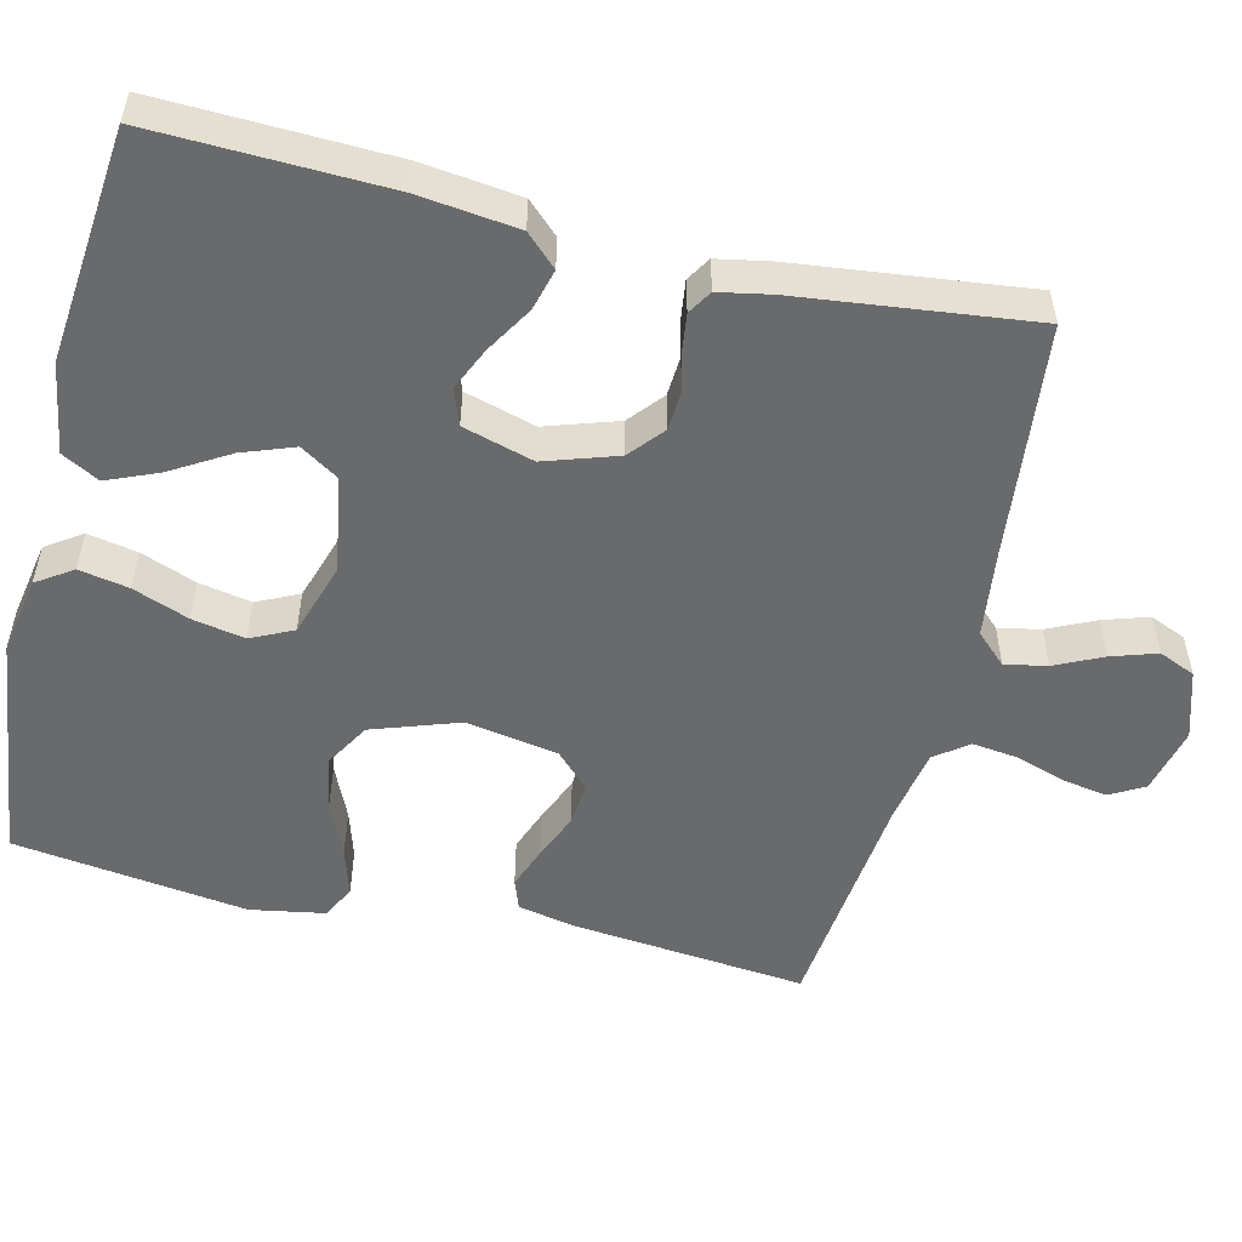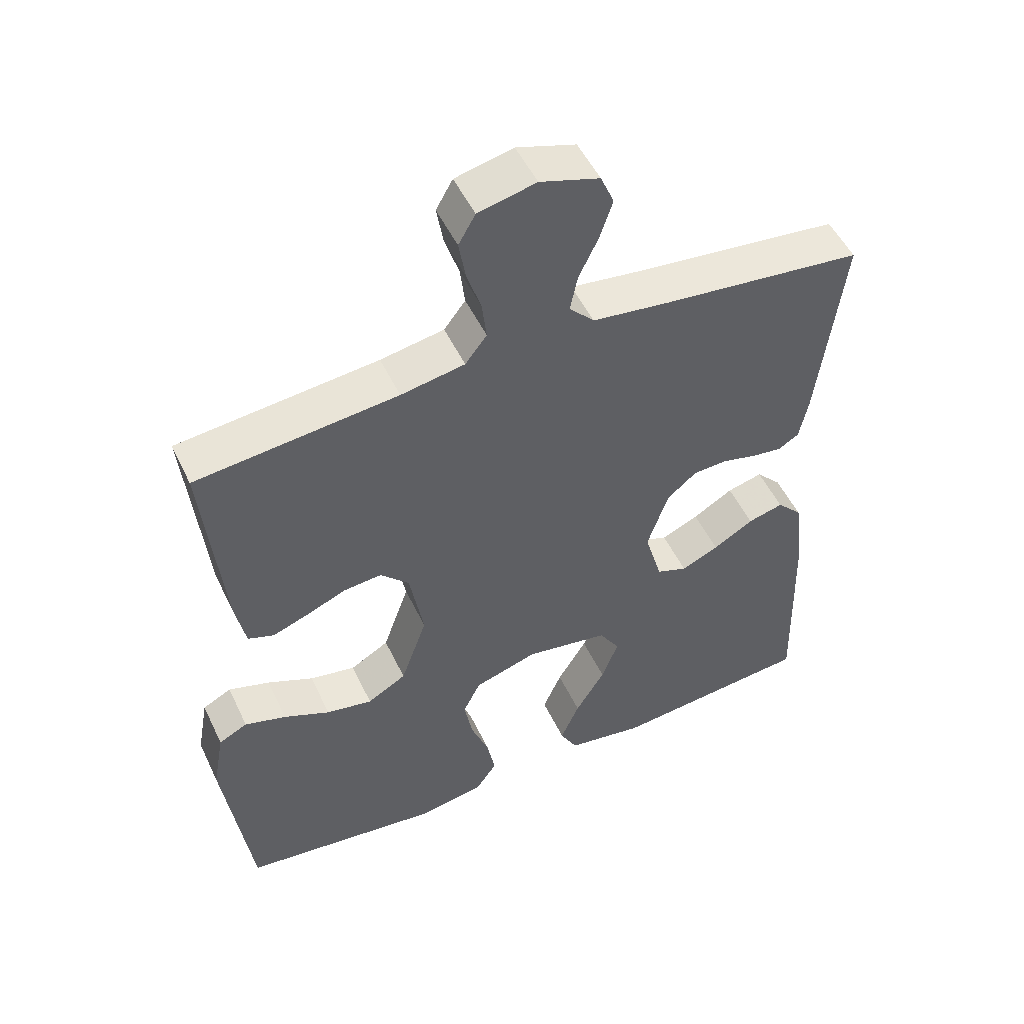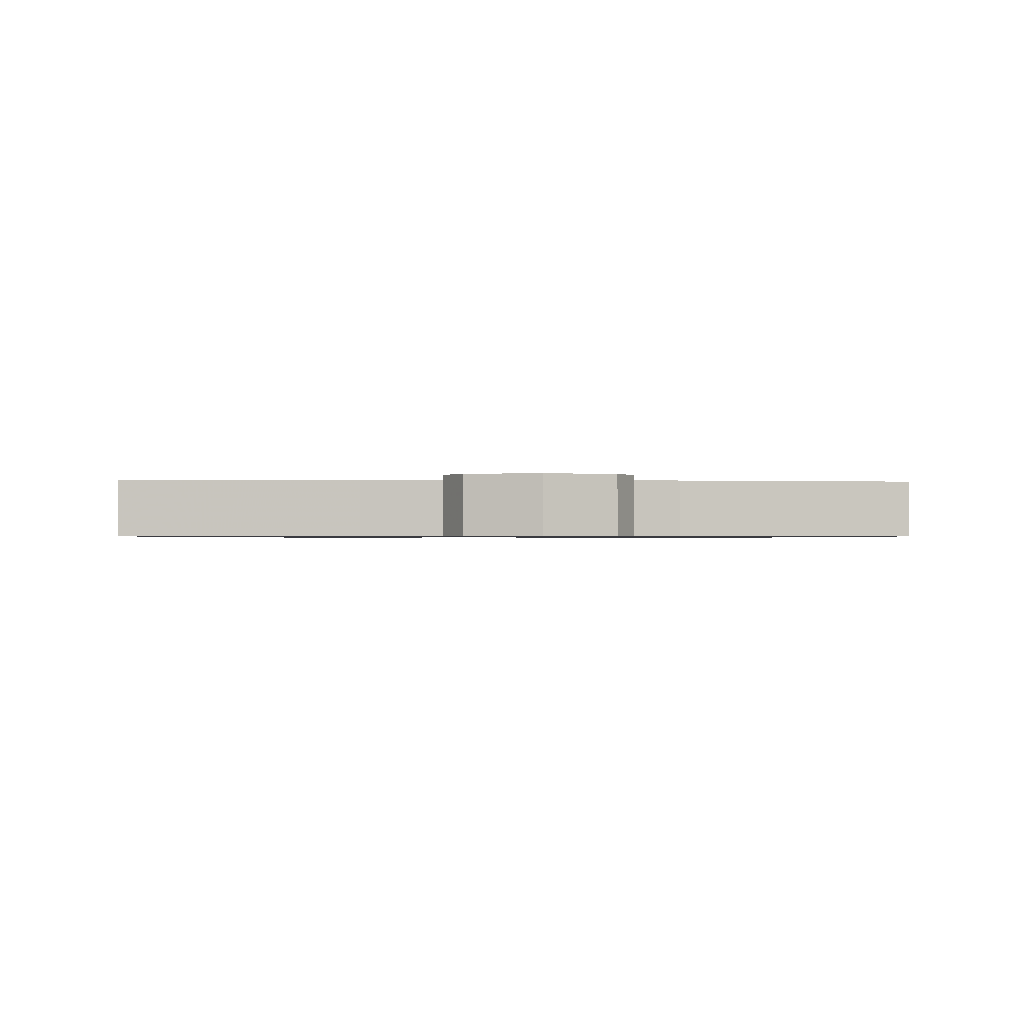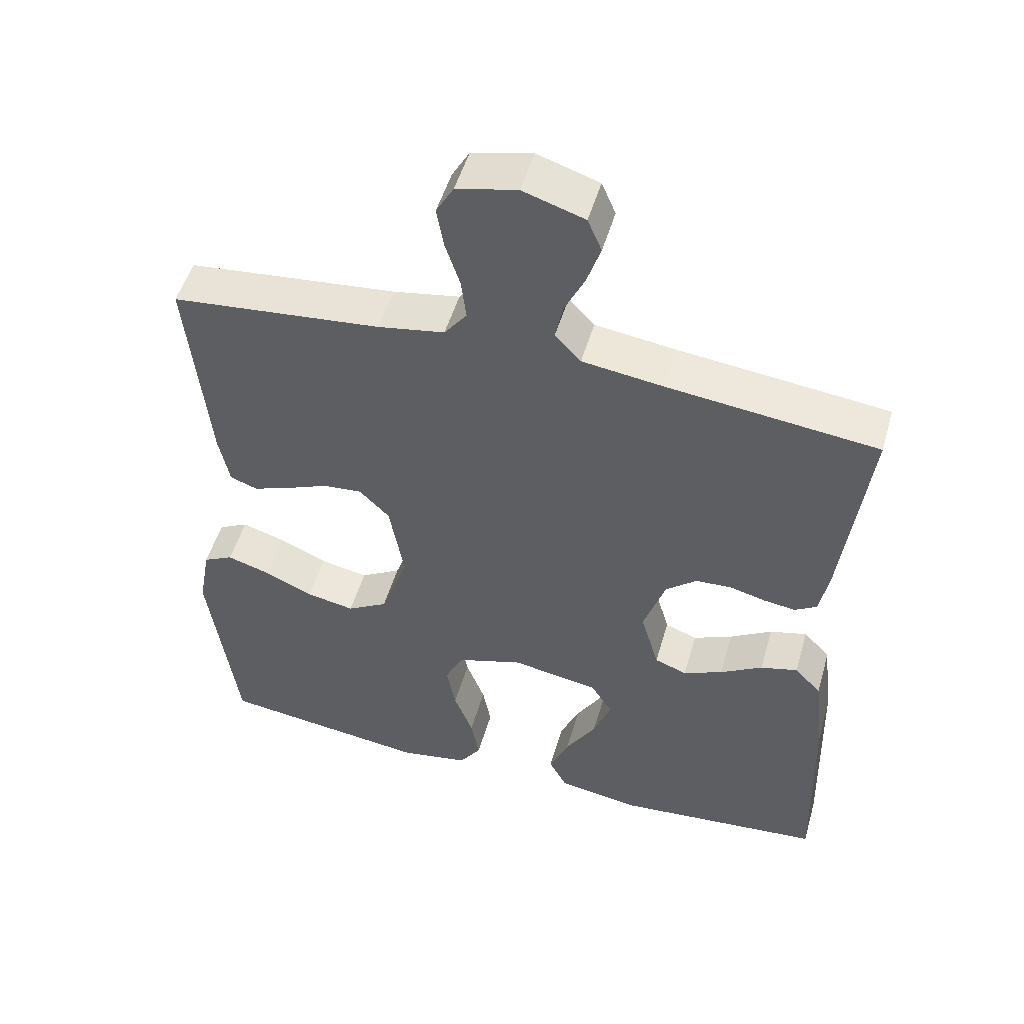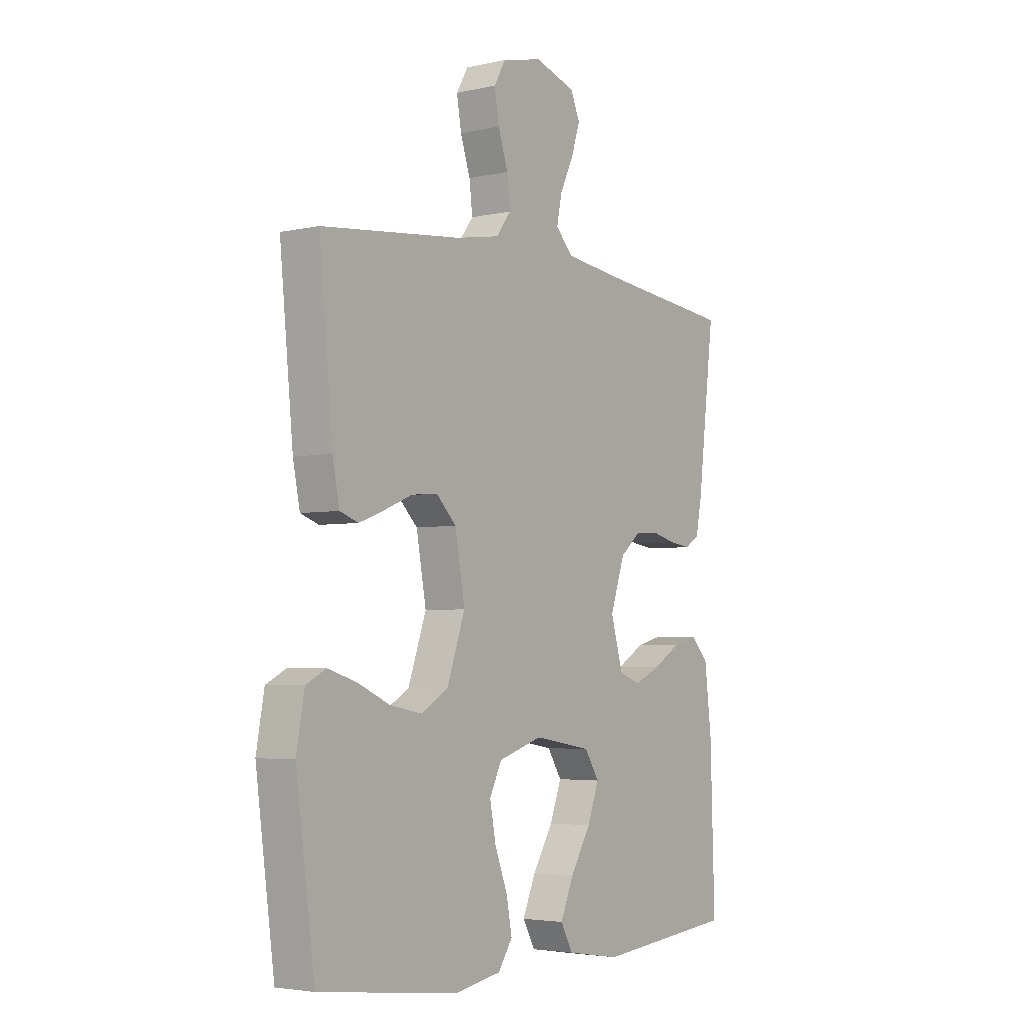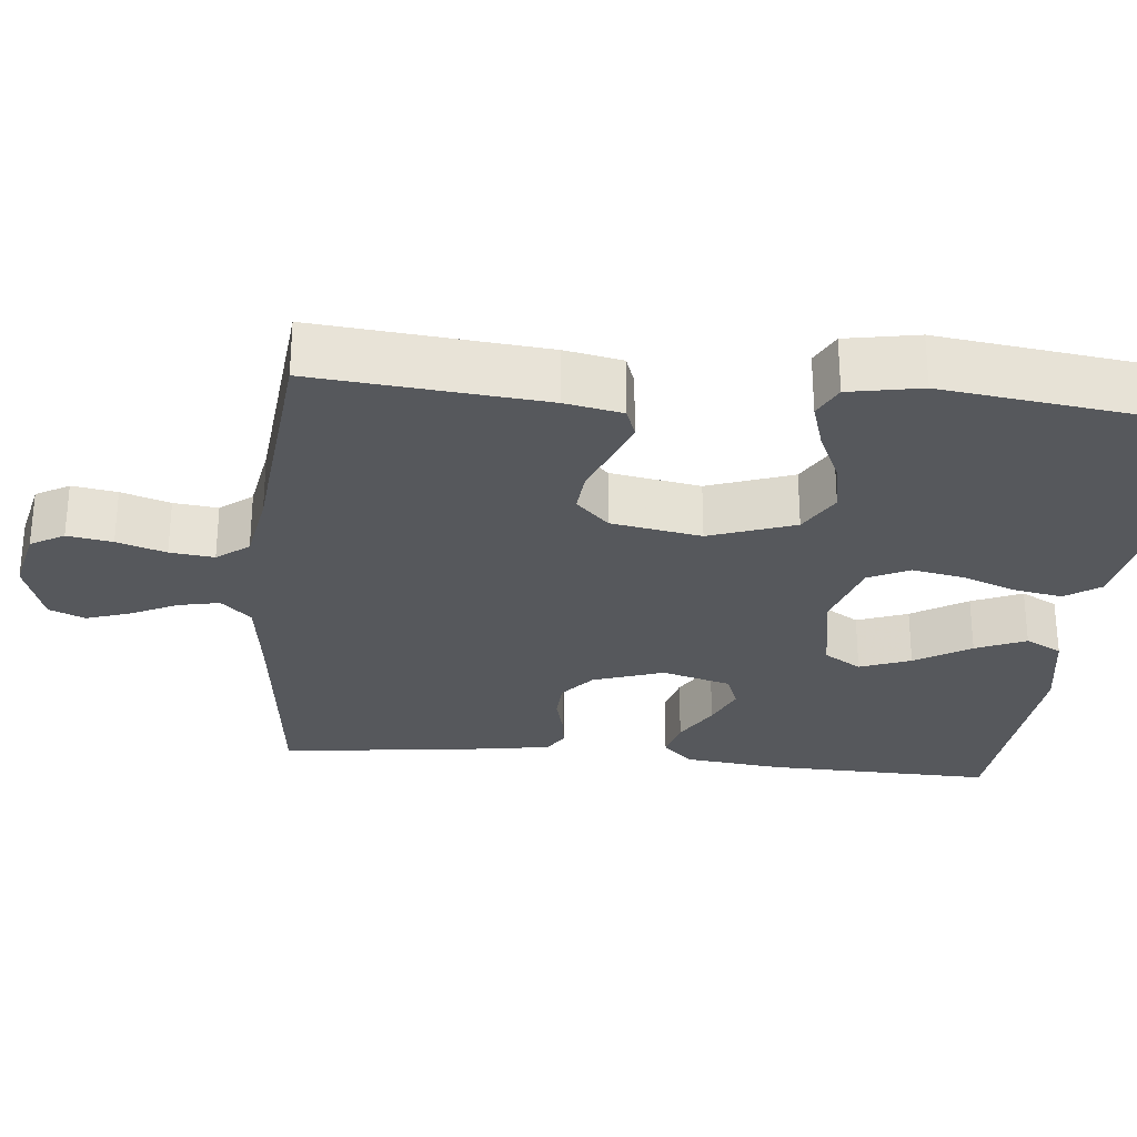
<metadata>
{"format":"obj","ext":"obj","renderer":"f3d","projection":"perspective","resolution":1024,"background":"white","views":[{"elev":-52.9,"azim":-103.7,"up":"+Y"},{"elev":51.2,"azim":155.1,"up":"+Z"},{"elev":-0.7,"azim":-4.6,"up":"+Y"},{"elev":51.1,"azim":-163.9,"up":"+Z"},{"elev":-3.9,"azim":126.1,"up":"+Z"},{"elev":-28.2,"azim":84.6,"up":"+Y"}]}
</metadata>
<code>
v 0.5 0.07 -0.5
v 0.2 0.07 -0.537
v 0.1 0.07 -0.519
v 0.069 0.07 -0.473
v 0.081 0.07 -0.409
v 0.108 0.07 -0.338
v 0.121 0.07 -0.27
v 0.095 0.07 -0.216
v 0 0.07 -0.186
v -0.124 0.07 -0.207
v -0.155 0.07 -0.256
v -0.13 0.07 -0.323
v -0.086 0.07 -0.396
v -0.058 0.07 -0.462
v -0.084 0.07 -0.51
v -0.2 0.07 -0.529
v -0.5 0.07 -0.5
v -0.491 0.07 -0.2
v -0.476 0.07 -0.073
v -0.438 0.07 -0.033
v -0.385 0.07 -0.047
v -0.325 0.07 -0.083
v -0.269 0.07 -0.108
v -0.223 0.07 -0.091
v -0.197 0.07 0
v -0.228 0.07 0.093
v -0.272 0.07 0.13
v -0.323 0.07 0.133
v -0.375 0.07 0.12
v -0.42 0.07 0.114
v -0.451 0.07 0.133
v -0.464 0.07 0.2
v -0.5 0.07 0.5
v -0.2 0.07 0.533
v -0.086 0.07 0.548
v -0.049 0.07 0.587
v -0.06 0.07 0.641
v -0.089 0.07 0.702
v -0.108 0.07 0.76
v -0.088 0.07 0.807
v 0 0.07 0.835
v 0.086 0.07 0.815
v 0.111 0.07 0.771
v 0.101 0.07 0.712
v 0.08 0.07 0.648
v 0.073 0.07 0.59
v 0.105 0.07 0.548
v 0.2 0.07 0.531
v 0.5 0.07 0.5
v 0.471 0.07 0.2
v 0.456 0.07 0.125
v 0.417 0.07 0.111
v 0.363 0.07 0.131
v 0.303 0.07 0.156
v 0.247 0.07 0.161
v 0.204 0.07 0.118
v 0.183 0.07 0
v 0.222 0.07 -0.112
v 0.28 0.07 -0.146
v 0.349 0.07 -0.133
v 0.418 0.07 -0.102
v 0.48 0.07 -0.083
v 0.523 0.07 -0.105
v 0.54 0.07 -0.2
v 0.5 0 -0.5
v 0.2 0 -0.537
v 0.1 0 -0.519
v 0.069 0 -0.473
v 0.081 0 -0.409
v 0.108 0 -0.338
v 0.121 0 -0.27
v 0.095 0 -0.216
v 0 0 -0.186
v -0.124 0 -0.207
v -0.155 0 -0.256
v -0.13 0 -0.323
v -0.086 0 -0.396
v -0.058 0 -0.462
v -0.084 0 -0.51
v -0.2 0 -0.529
v -0.5 0 -0.5
v -0.491 0 -0.2
v -0.476 0 -0.073
v -0.438 0 -0.033
v -0.385 0 -0.047
v -0.325 0 -0.083
v -0.269 0 -0.108
v -0.223 0 -0.091
v -0.197 0 0
v -0.228 0 0.093
v -0.272 0 0.13
v -0.323 0 0.133
v -0.375 0 0.12
v -0.42 0 0.114
v -0.451 0 0.133
v -0.464 0 0.2
v -0.5 0 0.5
v -0.2 0 0.533
v -0.086 0 0.548
v -0.049 0 0.587
v -0.06 0 0.641
v -0.089 0 0.702
v -0.108 0 0.76
v -0.088 0 0.807
v 0 0 0.835
v 0.086 0 0.815
v 0.111 0 0.771
v 0.101 0 0.712
v 0.08 0 0.648
v 0.073 0 0.59
v 0.105 0 0.548
v 0.2 0 0.531
v 0.5 0 0.5
v 0.471 0 0.2
v 0.456 0 0.125
v 0.417 0 0.111
v 0.363 0 0.131
v 0.303 0 0.156
v 0.247 0 0.161
v 0.204 0 0.118
v 0.183 0 0
v 0.222 0 -0.112
v 0.28 0 -0.146
v 0.349 0 -0.133
v 0.418 0 -0.102
v 0.48 0 -0.083
v 0.523 0 -0.105
v 0.54 0 -0.2
f 4 5 6
f 3 4 6
f 2 3 6
f 1 2 6
f 64 1 6
f 63 64 6
f 62 63 6
f 61 62 6
f 60 61 6
f 59 60 6 7
f 58 59 7 8
f 57 58 8 9
f 56 57 9 10
f 55 56 10
f 52 53 54
f 51 52 54
f 50 51 54
f 49 50 54
f 48 49 54
f 47 48 54 55
f 46 47 55 10
f 43 44 45
f 42 43 45
f 41 42 45
f 40 41 45
f 39 40 45
f 38 39 45
f 37 38 45
f 36 37 45 46
f 46 10 11
f 36 46 11
f 35 36 11
f 32 33 34
f 31 32 34
f 30 31 34
f 29 30 34
f 28 29 34
f 27 28 34 35
f 26 27 35
f 25 26 35
f 20 21 22
f 19 20 22
f 18 19 22
f 17 18 22
f 16 17 22
f 15 16 22
f 14 15 22
f 13 14 22
f 12 13 22
f 11 12 22 23
f 25 35 11
f 24 25 11
f 11 23 24
f 70 69 68
f 70 68 67
f 70 67 66
f 70 66 65
f 70 65 128
f 70 128 127
f 70 127 126
f 70 126 125
f 70 125 124
f 71 70 124 123
f 72 71 123 122
f 73 72 122 121
f 74 73 121 120
f 74 120 119
f 118 117 116
f 118 116 115
f 118 115 114
f 118 114 113
f 118 113 112
f 119 118 112 111
f 74 119 111 110
f 109 108 107
f 109 107 106
f 109 106 105
f 109 105 104
f 109 104 103
f 109 103 102
f 109 102 101
f 110 109 101 100
f 75 74 110
f 75 110 100
f 75 100 99
f 98 97 96
f 98 96 95
f 98 95 94
f 98 94 93
f 98 93 92
f 99 98 92 91
f 99 91 90
f 99 90 89
f 86 85 84
f 86 84 83
f 86 83 82
f 86 82 81
f 86 81 80
f 86 80 79
f 86 79 78
f 86 78 77
f 86 77 76
f 87 86 76 75
f 75 99 89
f 75 89 88
f 88 87 75
f 1 65 66 2
f 2 66 67 3
f 3 67 68 4
f 4 68 69 5
f 5 69 70 6
f 6 70 71 7
f 7 71 72 8
f 8 72 73 9
f 9 73 74 10
f 10 74 75 11
f 11 75 76 12
f 12 76 77 13
f 13 77 78 14
f 14 78 79 15
f 15 79 80 16
f 16 80 81 17
f 17 81 82 18
f 18 82 83 19
f 19 83 84 20
f 20 84 85 21
f 21 85 86 22
f 22 86 87 23
f 23 87 88 24
f 24 88 89 25
f 25 89 90 26
f 26 90 91 27
f 27 91 92 28
f 28 92 93 29
f 29 93 94 30
f 30 94 95 31
f 31 95 96 32
f 32 96 97 33
f 33 97 98 34
f 34 98 99 35
f 35 99 100 36
f 36 100 101 37
f 37 101 102 38
f 38 102 103 39
f 39 103 104 40
f 40 104 105 41
f 41 105 106 42
f 42 106 107 43
f 43 107 108 44
f 44 108 109 45
f 45 109 110 46
f 46 110 111 47
f 47 111 112 48
f 48 112 113 49
f 49 113 114 50
f 50 114 115 51
f 51 115 116 52
f 52 116 117 53
f 53 117 118 54
f 54 118 119 55
f 55 119 120 56
f 56 120 121 57
f 57 121 122 58
f 58 122 123 59
f 59 123 124 60
f 60 124 125 61
f 61 125 126 62
f 62 126 127 63
f 63 127 128 64
f 64 128 65 1

</code>
